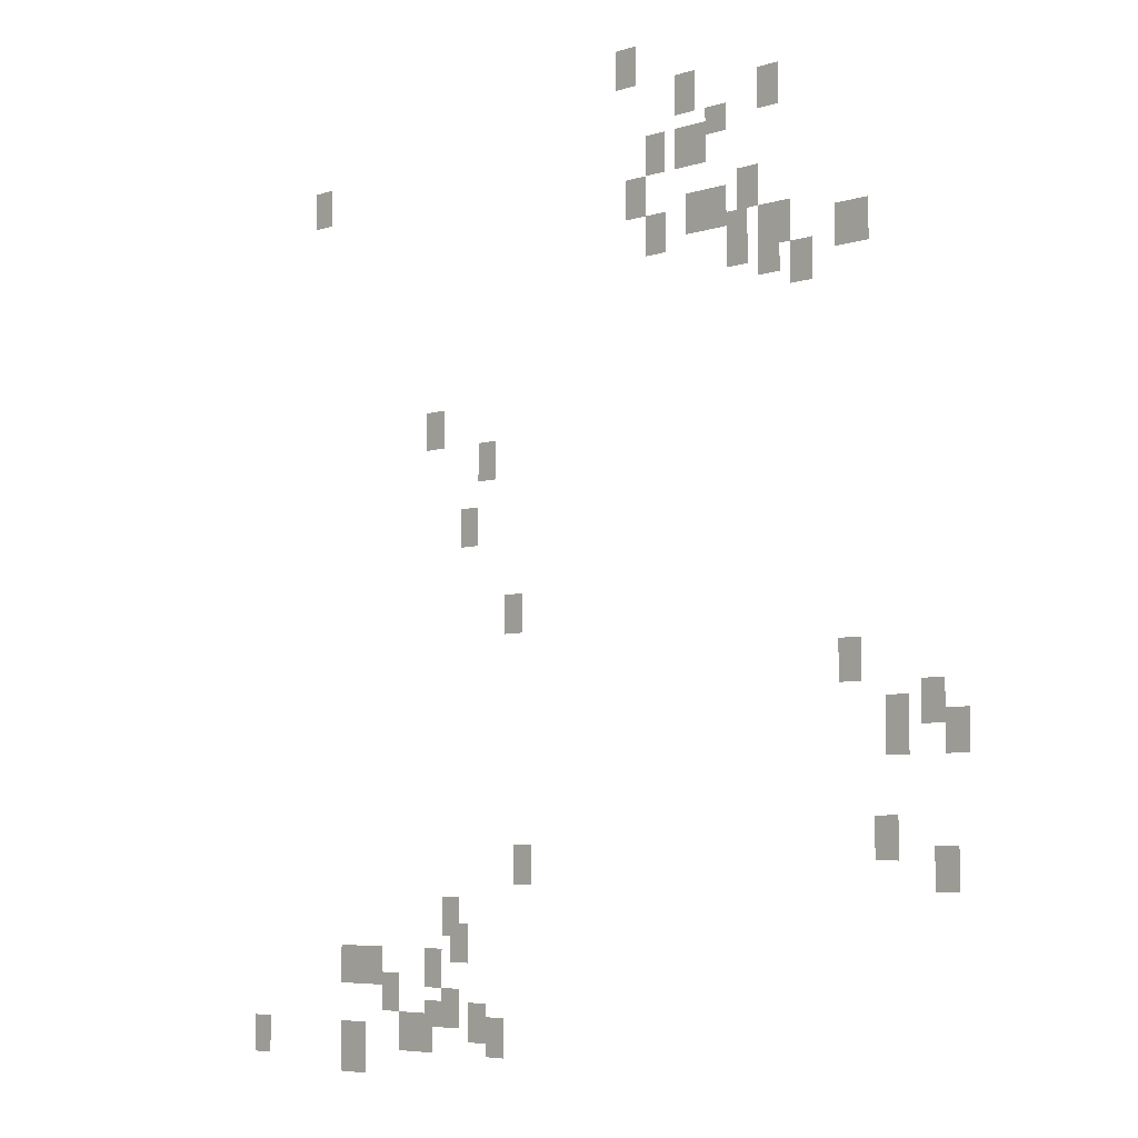
<metadata>
{"format":"obj","ext":"obj","renderer":"f3d","projection":"perspective","resolution":1024,"background":"white","views":[{"elev":-5.6,"azim":45.4,"up":"+Z"}]}
</metadata>
<code>
g Grass_0_Cluster269
v 17.99 -0.1766 382.8
v 17.18 -0.1766 382.8
v 17.99 -0.1766 384
v 17.18 -0.1766 384
v 20.42 -0.1766 381.5
v 19.61 -0.1766 381.5
v 20.42 -0.1766 382.8
v 19.61 -0.1766 382.8
v 23.65 -0.1766 381.1
v 22.84 -0.1766 381.1
v 23.65 -0.1766 382.4
v 22.84 -0.1766 382.4
v 3.82 -0.1766 380.7
v 3.01 -0.1766 380.7
v 3.82 -0.1766 381.9
v 3.01 -0.1766 381.9
v 21.63 -0.1766 380.7
v 20.82 -0.1766 380.7
v 21.63 -0.1766 381.5
v 20.82 -0.1766 381.5
v 20.82 -0.1766 379.9
v 19.61 -0.1766 379.9
v 20.82 -0.1766 381.1
v 19.61 -0.1766 381.1
v 19.2 -0.1766 379.9
v 18.39 -0.1766 379.9
v 19.2 -0.1766 381.1
v 18.39 -0.1766 381.1
v 18.39 -0.1766 378.7
v 17.58 -0.1766 378.7
v 18.39 -0.1766 379.9
v 17.58 -0.1766 379.9
v 22.84 -0.1766 378.3
v 22.04 -0.1766 378.3
v 22.84 -0.1766 379.5
v 22.04 -0.1766 379.5
v 20.82 -0.1766 377.9
v 20.01 -0.1766 377.9
v 20.82 -0.1766 379.1
v 20.01 -0.1766 379.1
v 21.63 -0.1766 377.9
v 20.82 -0.1766 377.9
v 21.63 -0.1766 379.1
v 20.82 -0.1766 379.1
v 19.2 -0.1766 377.5
v 18.39 -0.1766 377.5
v 19.2 -0.1766 378.7
v 18.39 -0.1766 378.7
v 24.06 -0.1766 377.1
v 22.84 -0.1766 377.1
v 24.06 -0.1766 378.3
v 22.84 -0.1766 378.3
v 22.44 -0.1766 376.7
v 21.63 -0.1766 376.7
v 22.44 -0.1766 378.3
v 21.63 -0.1766 378.3
v 26.89 -0.1766 376.7
v 25.68 -0.1766 376.7
v 26.89 -0.1766 377.9
v 25.68 -0.1766 377.9
v 23.65 -0.1766 376.3
v 22.84 -0.1766 376.3
v 23.65 -0.1766 377.5
v 22.84 -0.1766 377.5
v 24.87 -0.1766 375.9
v 24.06 -0.1766 375.9
v 24.87 -0.1766 377.1
v 24.06 -0.1766 377.1
v 9.487 -0.1766 372.6
v 8.677 -0.1766 372.6
v 9.487 -0.1766 373.9
v 8.677 -0.1766 373.9
v 11.92 -0.1766 371.4
v 11.11 -0.1766 371.4
v 11.92 -0.1766 372.6
v 11.11 -0.1766 372.6
v 11.11 -0.1766 369.4
v 10.3 -0.1766 369.4
v 11.11 -0.1766 370.6
v 10.3 -0.1766 370.6
v 13.13 -0.1766 366.6
v 12.32 -0.1766 366.6
v 13.13 -0.1766 367.8
v 12.32 -0.1766 367.8
v 26.49 -0.1766 364.5
v 25.68 -0.1766 364.5
v 26.49 -0.1766 365.8
v 25.68 -0.1766 365.8
v 29.32 -0.1766 363.3
v 28.51 -0.1766 363.3
v 29.32 -0.1766 364.5
v 28.51 -0.1766 364.5
v 30.13 -0.1766 362.5
v 29.32 -0.1766 362.5
v 30.13 -0.1766 363.7
v 29.32 -0.1766 363.7
v 28.11 -0.1766 362.5
v 27.3 -0.1766 362.5
v 28.11 -0.1766 364.1
v 27.3 -0.1766 364.1
v 27.7 -0.1766 359.7
v 26.89 -0.1766 359.7
v 27.7 -0.1766 360.9
v 26.89 -0.1766 360.9
v 13.53 -0.1766 358.9
v 12.73 -0.1766 358.9
v 13.53 -0.1766 360.1
v 12.73 -0.1766 360.1
v 29.73 -0.1766 358.9
v 28.92 -0.1766 358.9
v 29.73 -0.1766 360.1
v 28.92 -0.1766 360.1
v 10.3 -0.1766 357.3
v 9.487 -0.1766 357.3
v 10.3 -0.1766 358.5
v 9.487 -0.1766 358.5
v 10.7 -0.1766 356.4
v 9.892 -0.1766 356.4
v 10.7 -0.1766 357.7
v 9.892 -0.1766 357.7
v 5.844 -0.1766 355.6
v 4.629 -0.1766 355.6
v 5.844 -0.1766 356.8
v 4.629 -0.1766 356.8
v 9.487 -0.1766 355.6
v 8.677 -0.1766 355.6
v 9.487 -0.1766 356.8
v 8.677 -0.1766 356.8
v 6.653 -0.1766 355.6
v 5.844 -0.1766 355.6
v 6.653 -0.1766 356.8
v 5.844 -0.1766 356.8
v 7.463 -0.1766 354.8
v 6.653 -0.1766 354.8
v 7.463 -0.1766 356
v 6.653 -0.1766 356
v 10.3 -0.1766 354.4
v 9.487 -0.1766 354.4
v 10.3 -0.1766 355.6
v 9.487 -0.1766 355.6
v 9.487 -0.1766 354.4
v 8.677 -0.1766 354.4
v 9.487 -0.1766 355.2
v 8.677 -0.1766 355.2
v 11.51 -0.1766 354
v 10.7 -0.1766 354
v 11.51 -0.1766 355.2
v 10.7 -0.1766 355.2
v 8.272 -0.1766 353.6
v 7.463 -0.1766 353.6
v 8.272 -0.1766 354.8
v 7.463 -0.1766 354.8
v 9.082 -0.1766 353.6
v 8.272 -0.1766 353.6
v 9.082 -0.1766 354.8
v 8.272 -0.1766 354.8
v 12.32 -0.1766 353.6
v 11.51 -0.1766 353.6
v 12.32 -0.1766 354.8
v 11.51 -0.1766 354.8
v 0.9862 -0.1766 353.2
v 0.1766 -0.1766 353.2
v 0.9862 -0.1766 354.4
v 0.1766 -0.1766 354.4
v 5.844 -0.1766 352.8
v 4.629 -0.1766 352.8
v 5.844 -0.1766 354.4
v 4.629 -0.1766 354.4
g Grass_0_Cluster269_0
f 2 3 1
f 2 4 3
f 6 7 5
f 6 8 7
f 10 11 9
f 10 12 11
f 14 15 13
f 14 16 15
f 18 19 17
f 18 20 19
f 22 23 21
f 22 24 23
f 26 27 25
f 26 28 27
f 30 31 29
f 30 32 31
f 34 35 33
f 34 36 35
f 38 39 37
f 38 40 39
f 42 43 41
f 42 44 43
f 46 47 45
f 46 48 47
f 50 51 49
f 50 52 51
f 54 55 53
f 54 56 55
f 58 59 57
f 58 60 59
f 62 63 61
f 62 64 63
f 66 67 65
f 66 68 67
f 70 71 69
f 70 72 71
f 74 75 73
f 74 76 75
f 78 79 77
f 78 80 79
f 82 83 81
f 82 84 83
f 86 87 85
f 86 88 87
f 90 91 89
f 90 92 91
f 94 95 93
f 94 96 95
f 98 99 97
f 98 100 99
f 102 103 101
f 102 104 103
f 106 107 105
f 106 108 107
f 110 111 109
f 110 112 111
f 114 115 113
f 114 116 115
f 118 119 117
f 118 120 119
f 122 123 121
f 122 124 123
f 126 127 125
f 126 128 127
f 130 131 129
f 130 132 131
f 134 135 133
f 134 136 135
f 138 139 137
f 138 140 139
f 142 143 141
f 142 144 143
f 146 147 145
f 146 148 147
f 150 151 149
f 150 152 151
f 154 155 153
f 154 156 155
f 158 159 157
f 158 160 159
f 162 163 161
f 162 164 163
f 166 167 165
f 166 168 167

</code>
